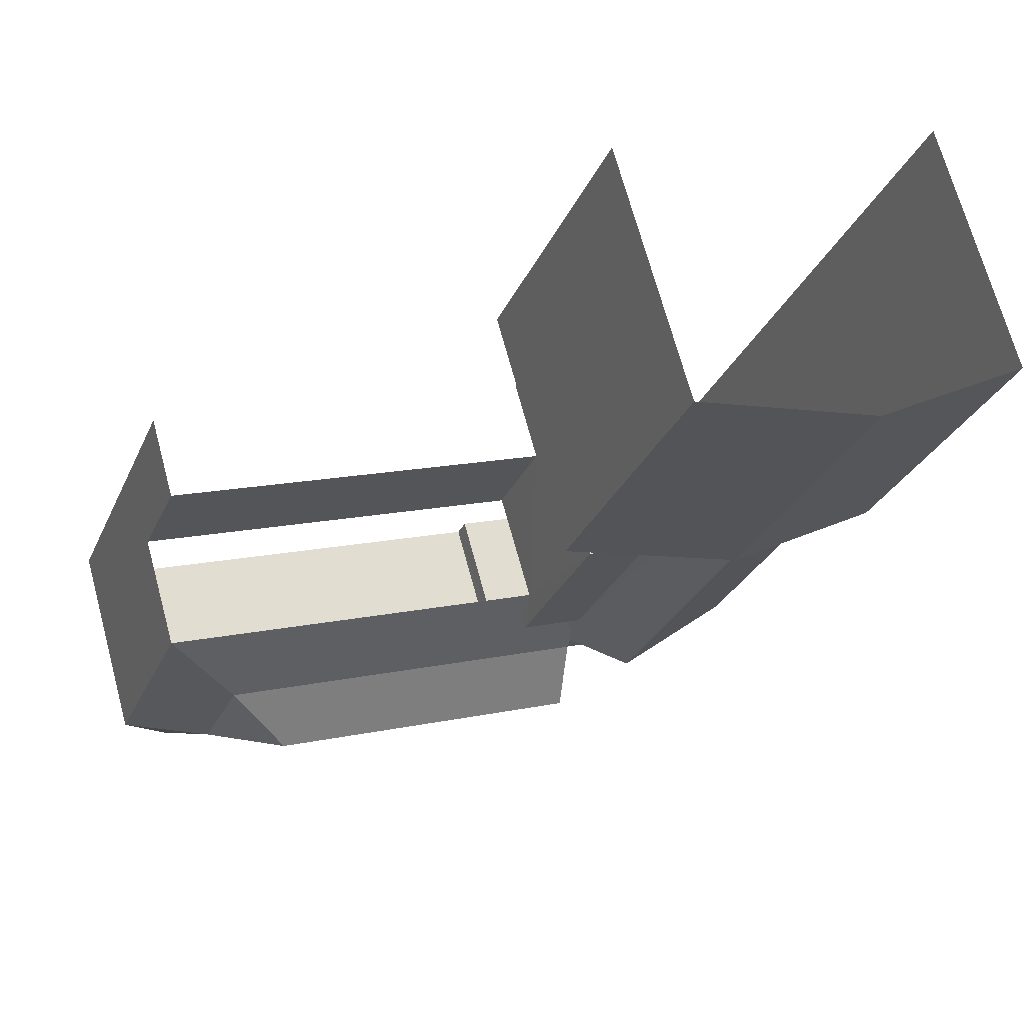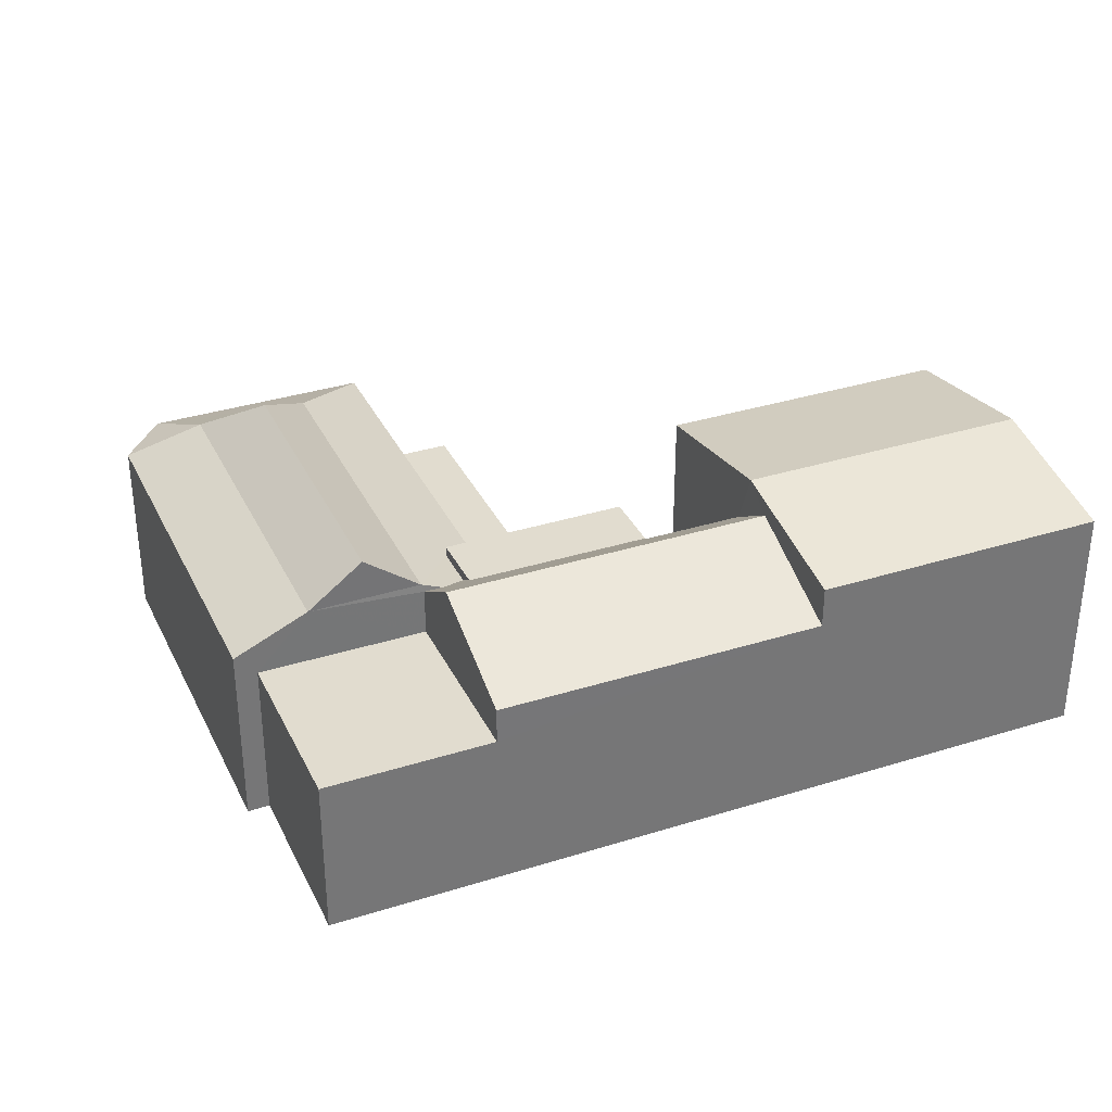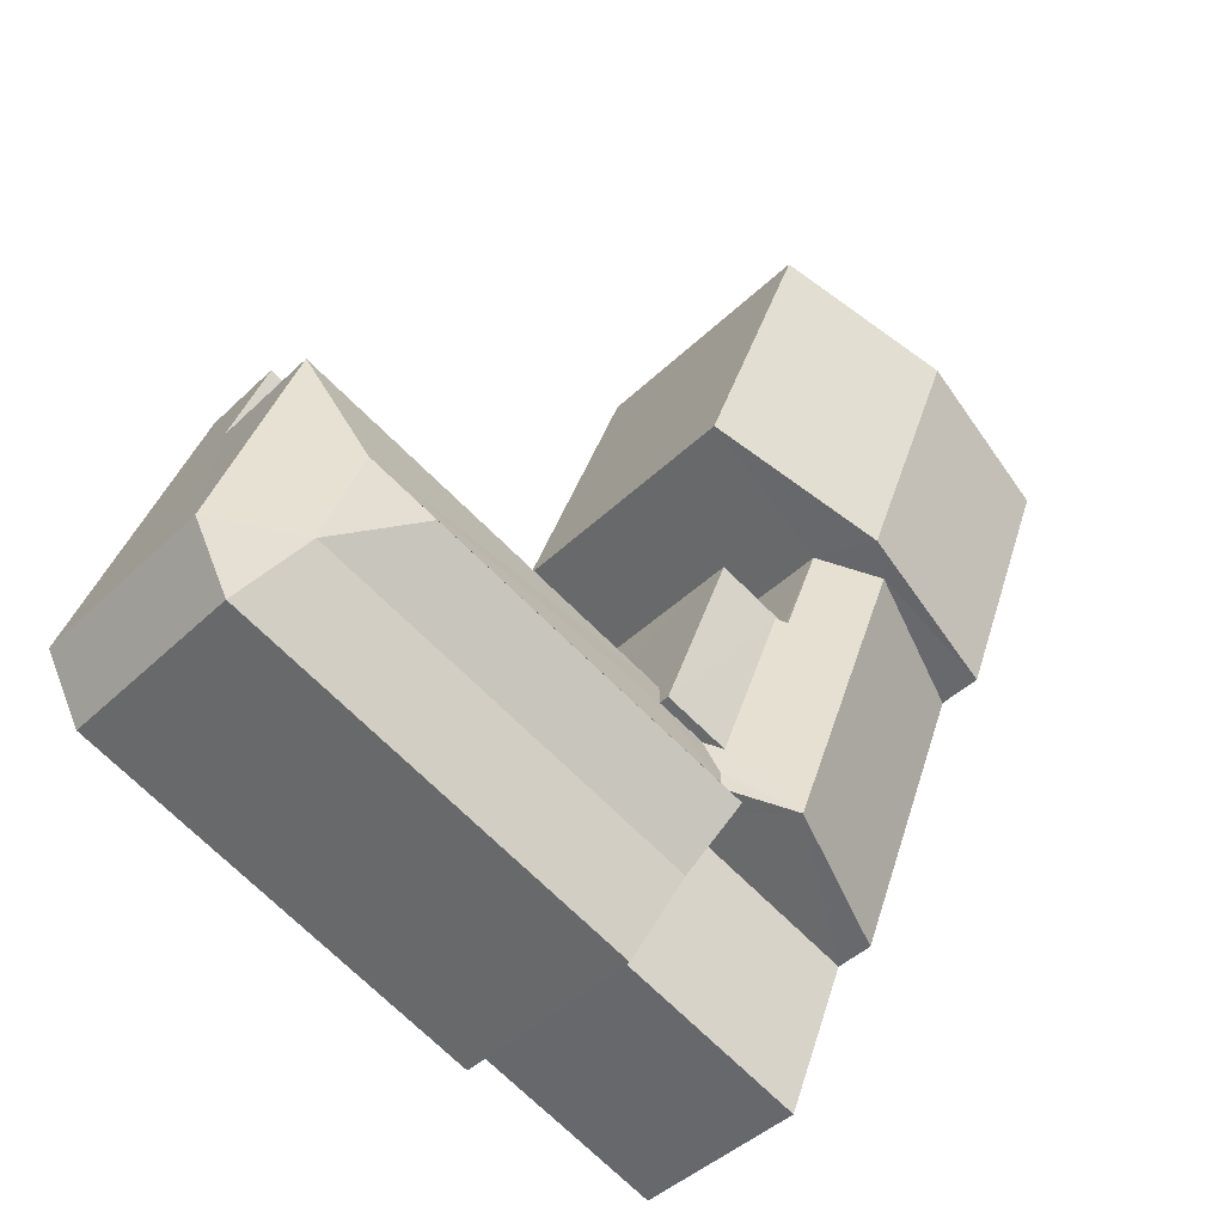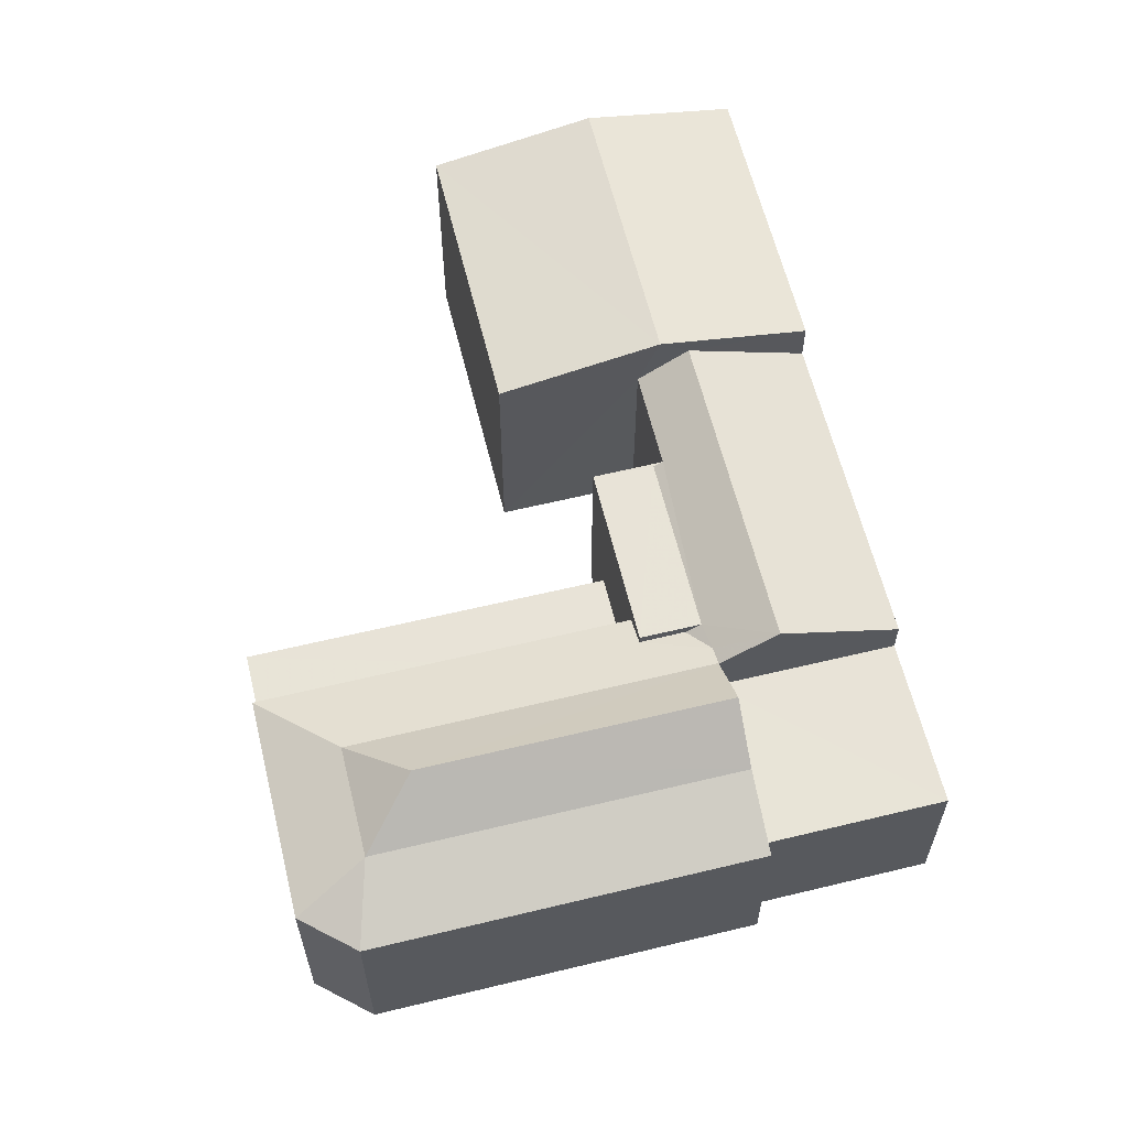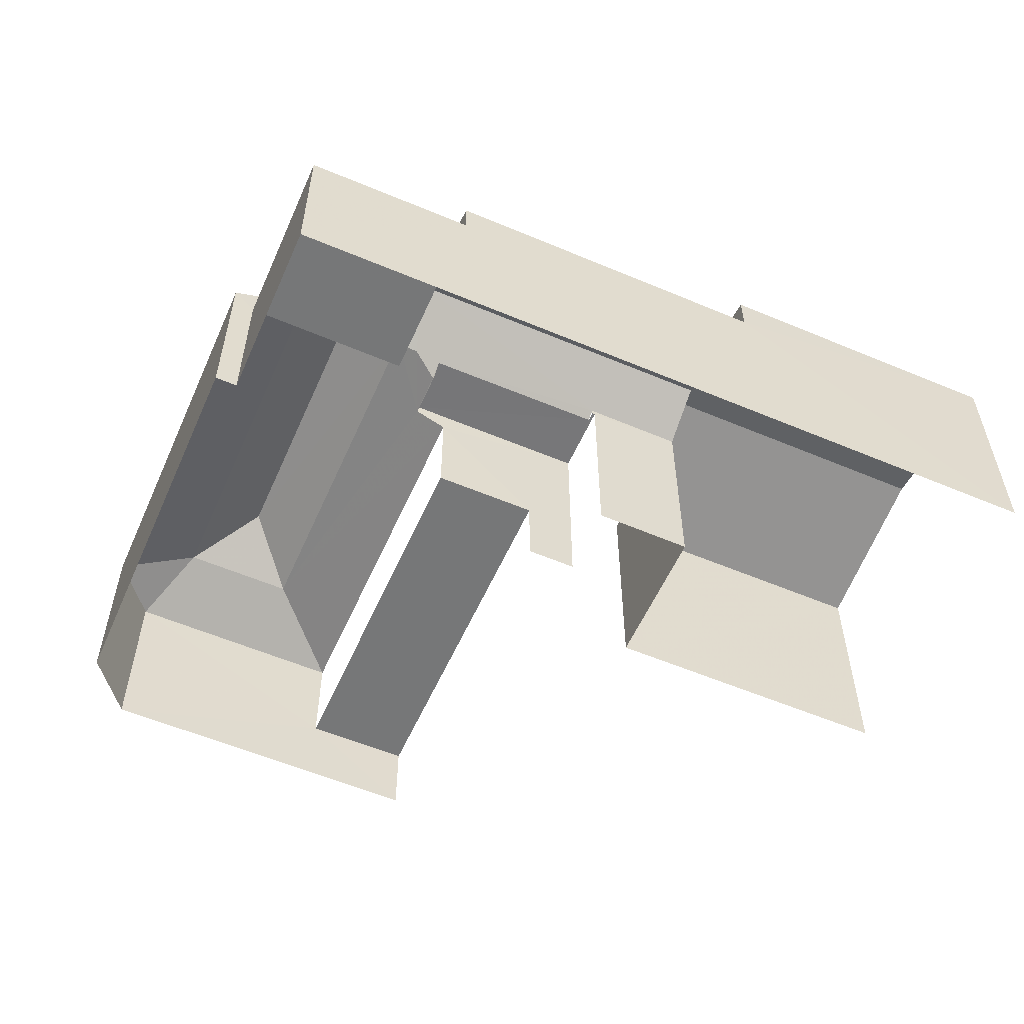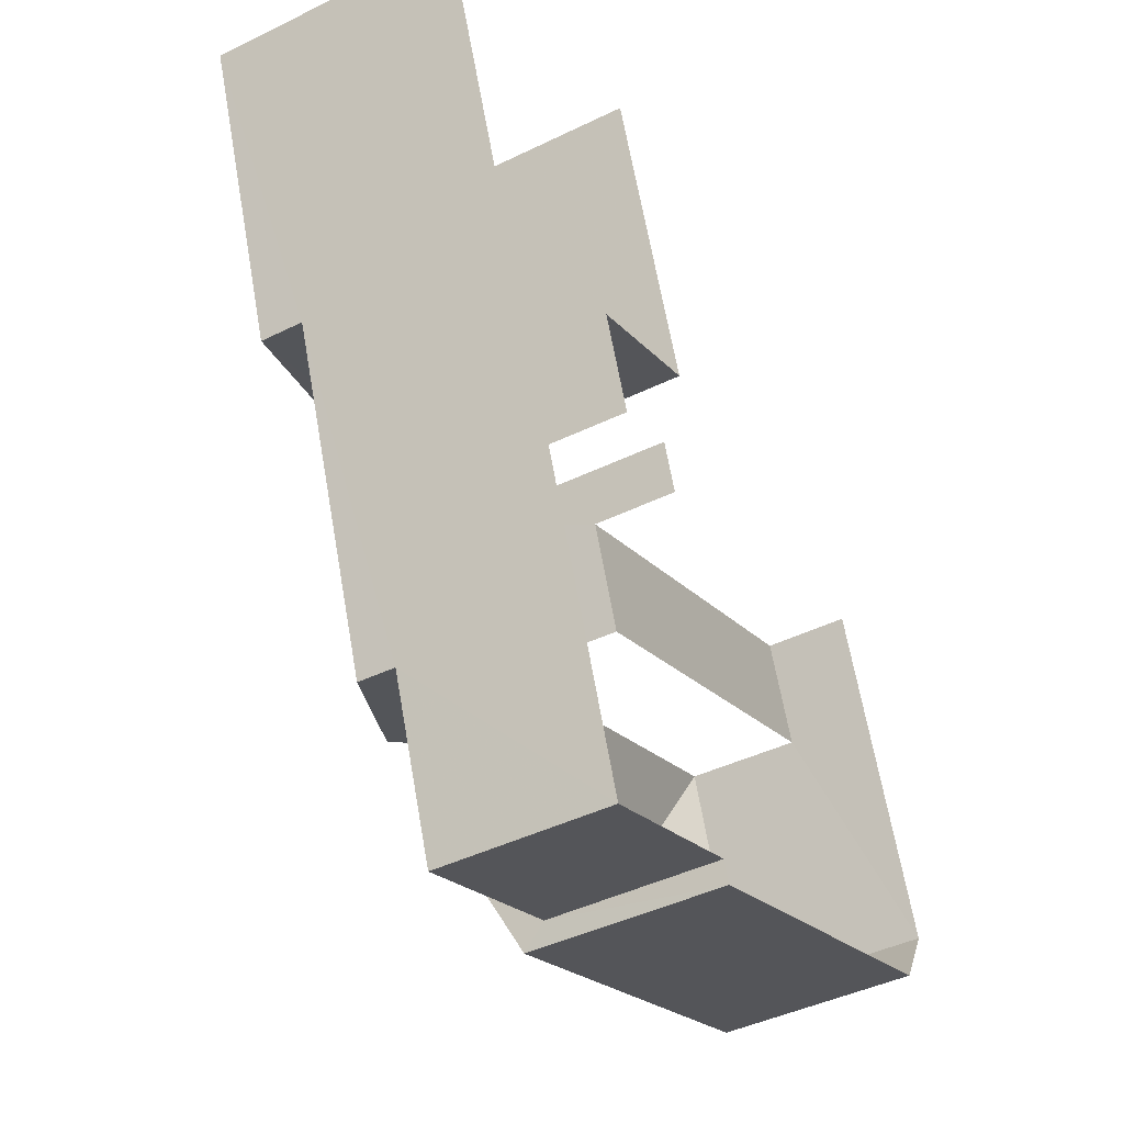
<metadata>
{"format":"obj","ext":"obj","renderer":"f3d","projection":"perspective","resolution":1024,"background":"white","views":[{"elev":69.1,"azim":-15.2,"up":"+Y"},{"elev":34.4,"azim":47.0,"up":"+Z"},{"elev":-41.9,"azim":-40.8,"up":"+Y"},{"elev":61.5,"azim":-33.8,"up":"+Z"},{"elev":-57.0,"azim":46.2,"up":"+Z"},{"elev":-43.2,"azim":119.9,"up":"+Y"}]}
</metadata>
<code>
v -2.237e+05 -1.279e+05 15.59
v -2.237e+05 -1.279e+05 15.59
v -2.237e+05 -1.279e+05 15.59
v -2.237e+05 -1.279e+05 15.59
v -2.237e+05 -1.279e+05 15.59
v -2.237e+05 -1.279e+05 15.59
v -2.237e+05 -1.279e+05 15.59
v -2.237e+05 -1.279e+05 15.59
v -2.237e+05 -1.279e+05 15.59
v -2.237e+05 -1.279e+05 15.59
v -2.237e+05 -1.279e+05 15.59
v -2.237e+05 -1.279e+05 15.59
v -2.237e+05 -1.279e+05 15.59
v -2.237e+05 -1.279e+05 24.09
v -2.237e+05 -1.279e+05 22.72
v -2.237e+05 -1.279e+05 22.72
v -2.237e+05 -1.279e+05 22.38
v -2.237e+05 -1.279e+05 22.38
v -2.237e+05 -1.279e+05 22.58
v -2.237e+05 -1.279e+05 22.07
v -2.237e+05 -1.279e+05 22.44
v -2.237e+05 -1.279e+05 22.58
v -2.237e+05 -1.279e+05 23.66
v -2.237e+05 -1.279e+05 22.44
v -2.237e+05 -1.279e+05 23.66
v -2.237e+05 -1.279e+05 21.64
v -2.237e+05 -1.279e+05 21.64
v -2.237e+05 -1.279e+05 22.06
v -2.237e+05 -1.279e+05 22.06
v -2.237e+05 -1.279e+05 22.72
v -2.237e+05 -1.279e+05 21.64
v -2.237e+05 -1.279e+05 22.72
v -2.237e+05 -1.279e+05 21.64
v -2.237e+05 -1.279e+05 20.9
v -2.237e+05 -1.279e+05 20.9
v -2.237e+05 -1.279e+05 20.9
v -2.237e+05 -1.279e+05 20.9
v -2.237e+05 -1.279e+05 18.16
v -2.237e+05 -1.279e+05 18.16
v -2.237e+05 -1.279e+05 18.16
v -2.237e+05 -1.279e+05 18.16
v -2.237e+05 -1.279e+05 24.09
v -2.237e+05 -1.279e+05 21.64
v -2.237e+05 -1.279e+05 24.4
v -2.237e+05 -1.279e+05 23.41
v -2.237e+05 -1.279e+05 23.41
v -2.237e+05 -1.279e+05 24.4
v -2.237e+05 -1.279e+05 22.38
v -2.237e+05 -1.279e+05 22.38
v -2.237e+05 -1.279e+05 22.38
v -2.237e+05 -1.279e+05 22.38
v -2.237e+05 -1.279e+05 23.41
v -2.237e+05 -1.279e+05 23.41
v -2.237e+05 -1.279e+05 22.07
v -2.237e+05 -1.279e+05 22.07
f 1 2 3
f 1 4 2
f 5 6 7
f 8 5 7
f 9 10 4
f 6 11 12
f 12 1 13
f 9 1 11
f 6 12 7
f 1 9 4
f 11 1 12
f 38 26 27
f 38 40 26
f 1 3 39
f 41 1 39
f 46 6 44
f 6 5 44
f 5 52 44
f 49 12 13
f 50 49 13
f 48 17 19
f 14 15 16
f 17 18 19
f 18 20 21
f 22 19 23
f 21 24 25
f 23 19 25
f 19 18 25
f 18 21 25
f 26 15 27
f 28 29 20
f 27 15 29
f 29 15 30
f 20 29 21
f 21 29 30
f 16 31 32
f 16 33 31
f 34 35 36
f 37 34 36
f 20 18 28
f 38 39 40
f 38 41 39
f 14 32 42
f 14 16 32
f 16 43 33
f 15 43 16
f 15 26 43
f 44 45 46
f 44 47 45
f 48 49 17
f 49 50 17
f 17 51 18
f 17 50 51
f 30 15 14
f 42 30 14
f 47 52 53
f 47 44 52
f 23 25 54
f 55 23 54
f 24 34 25
f 34 37 25
f 37 54 25
f 28 51 29
f 28 18 51
f 7 49 22
f 22 49 19
f 7 12 49
f 19 49 48
f 52 5 8
f 53 52 8
f 43 40 2
f 2 40 3
f 43 26 40
f 3 40 39
f 33 2 4
f 33 43 2
f 22 53 8
f 8 7 22
f 47 53 22
f 45 47 23
f 55 45 23
f 23 47 22
f 10 9 35
f 10 35 31
f 34 32 35
f 35 32 31
f 42 32 30
f 30 24 21
f 34 24 32
f 32 24 30
f 9 11 36
f 35 9 36
f 36 11 37
f 54 37 55
f 45 55 46
f 55 11 6
f 46 55 6
f 37 11 55
f 33 4 10
f 31 33 10
f 41 38 27
f 13 1 41
f 13 41 50
f 27 29 51
f 50 27 51
f 41 27 50

</code>
